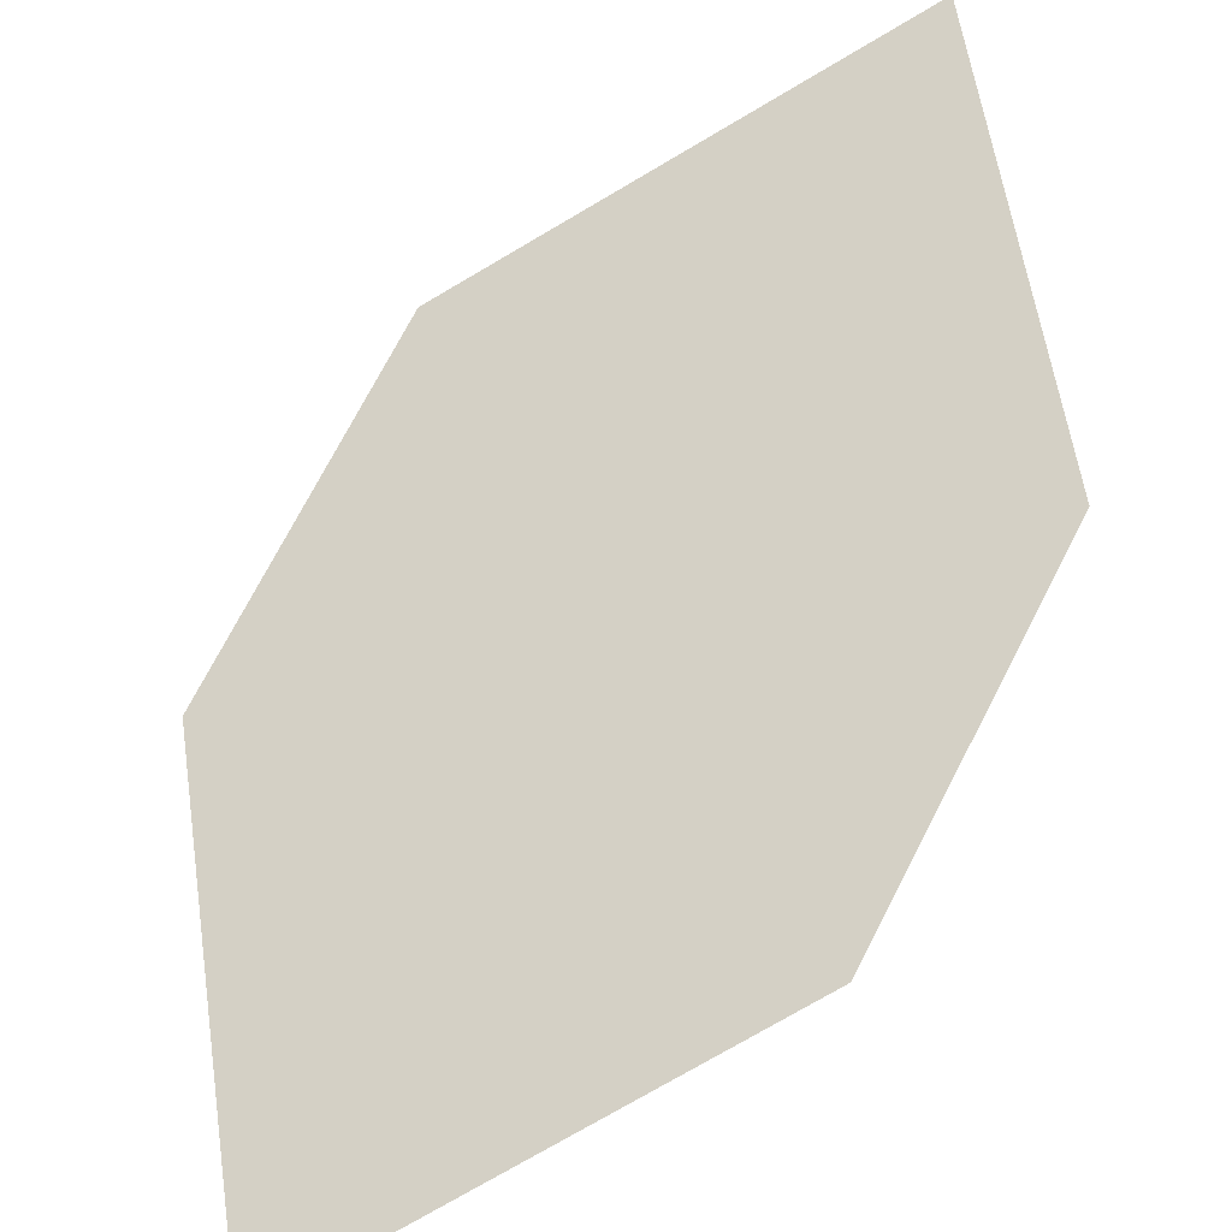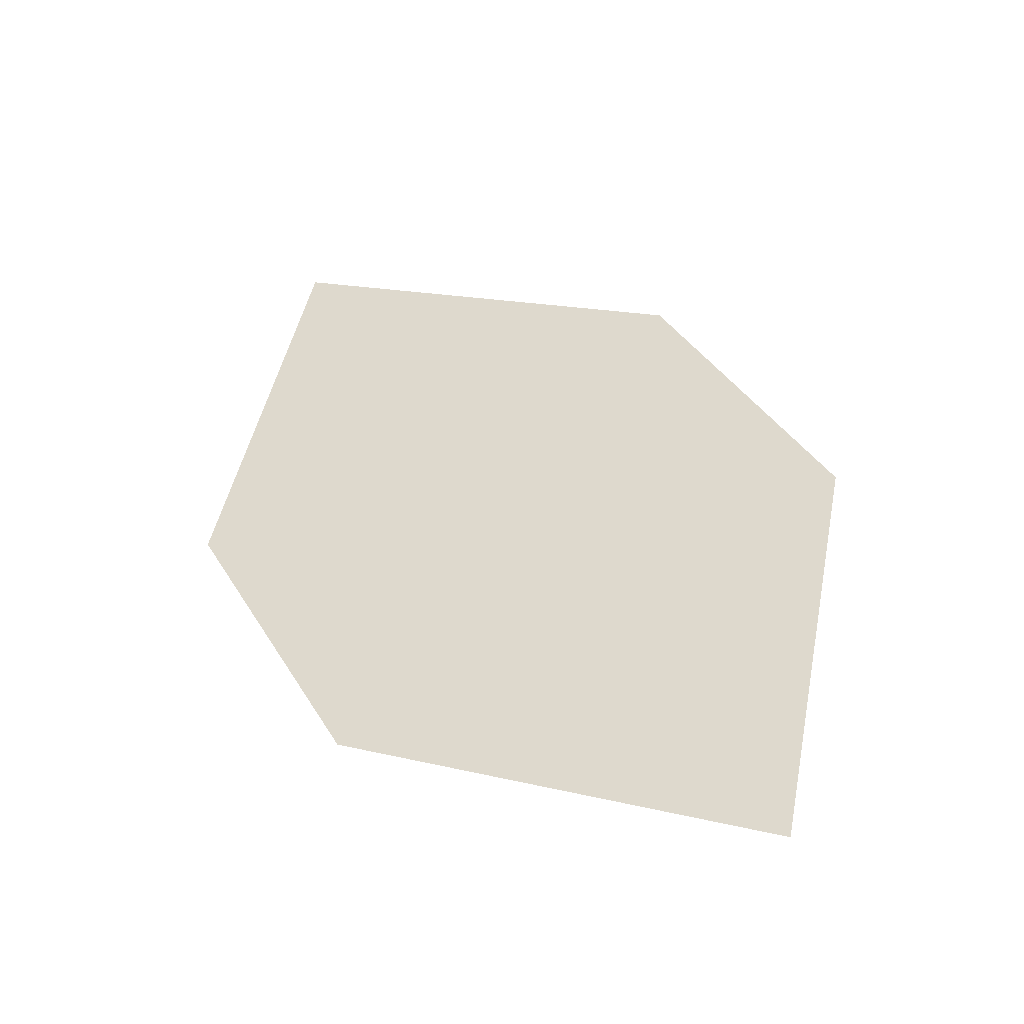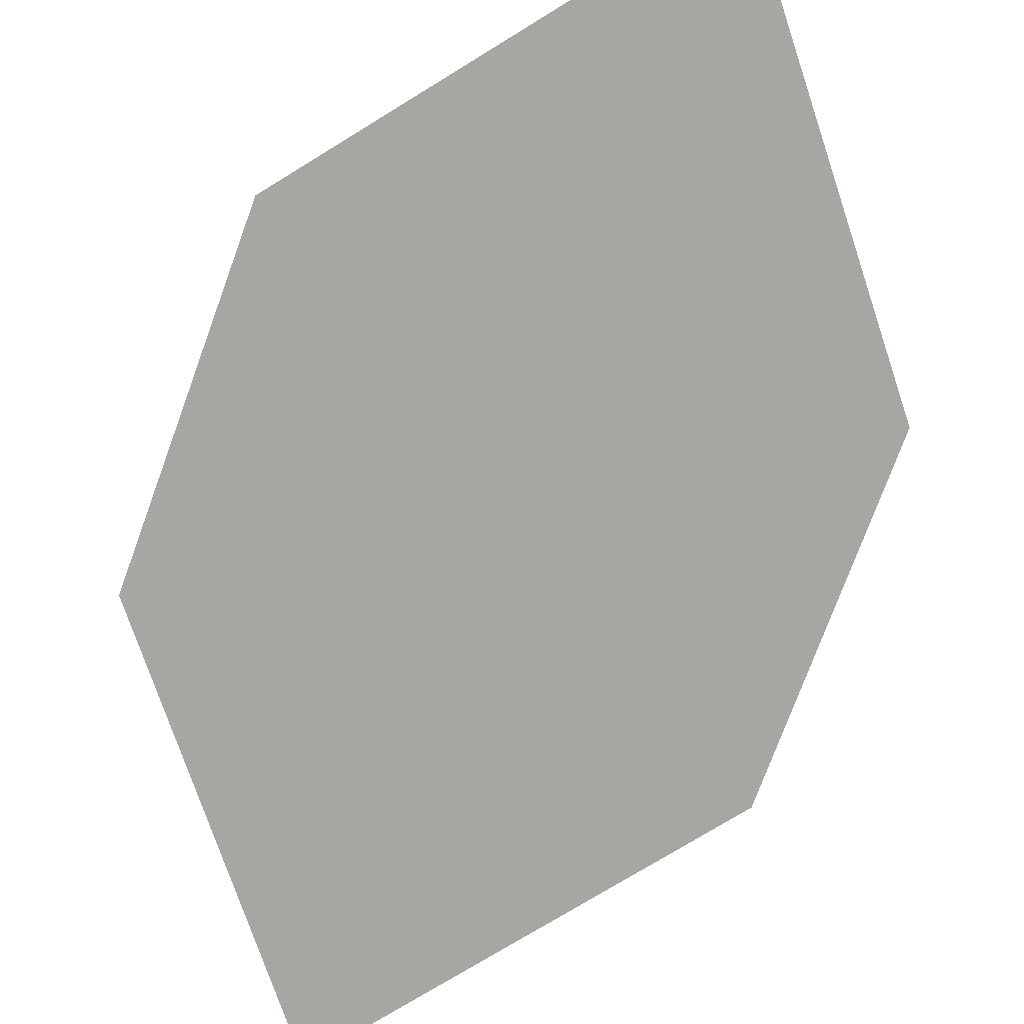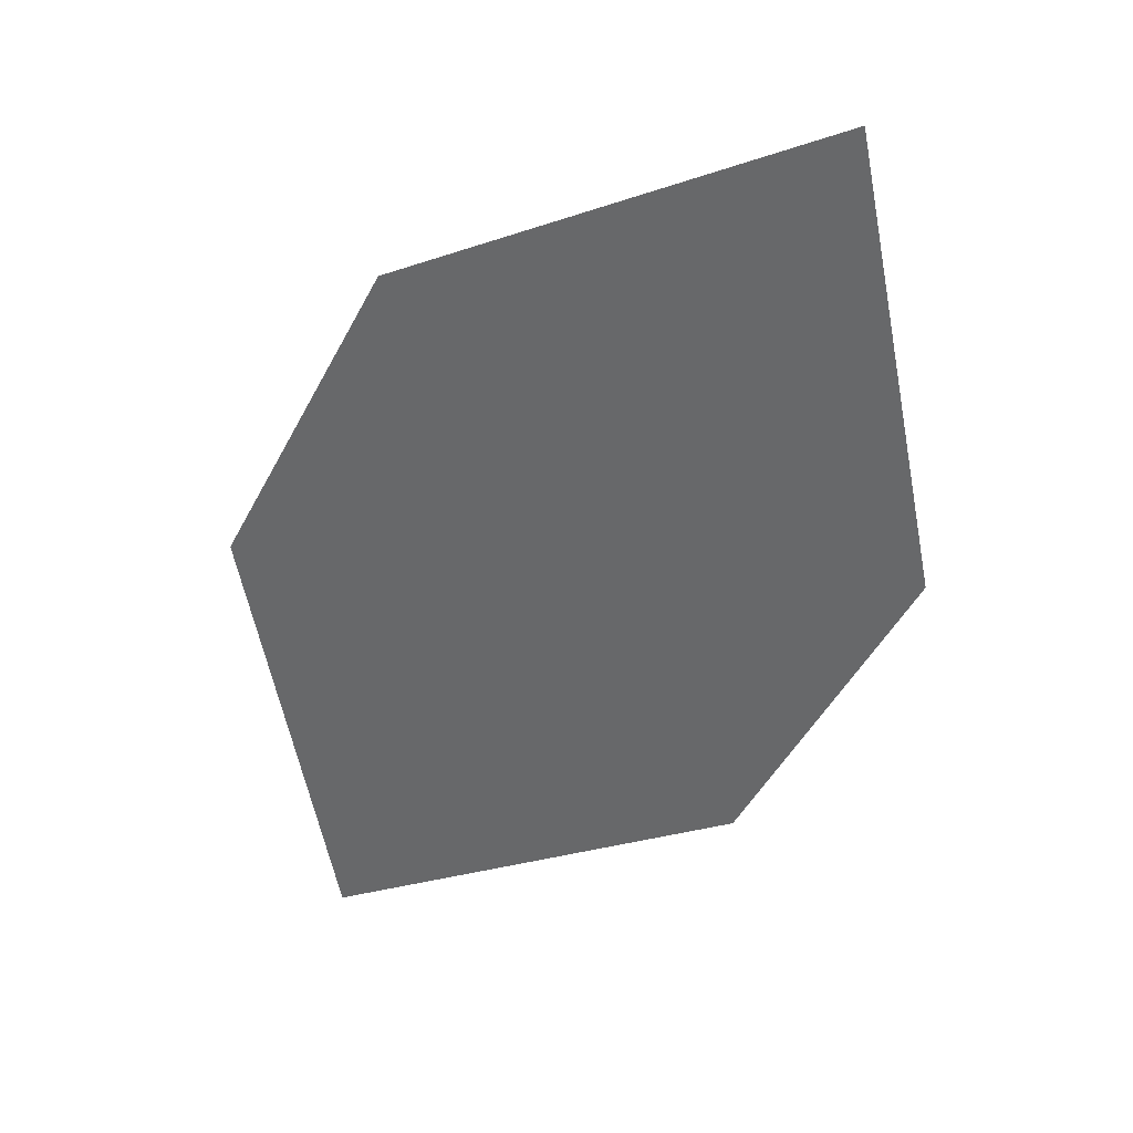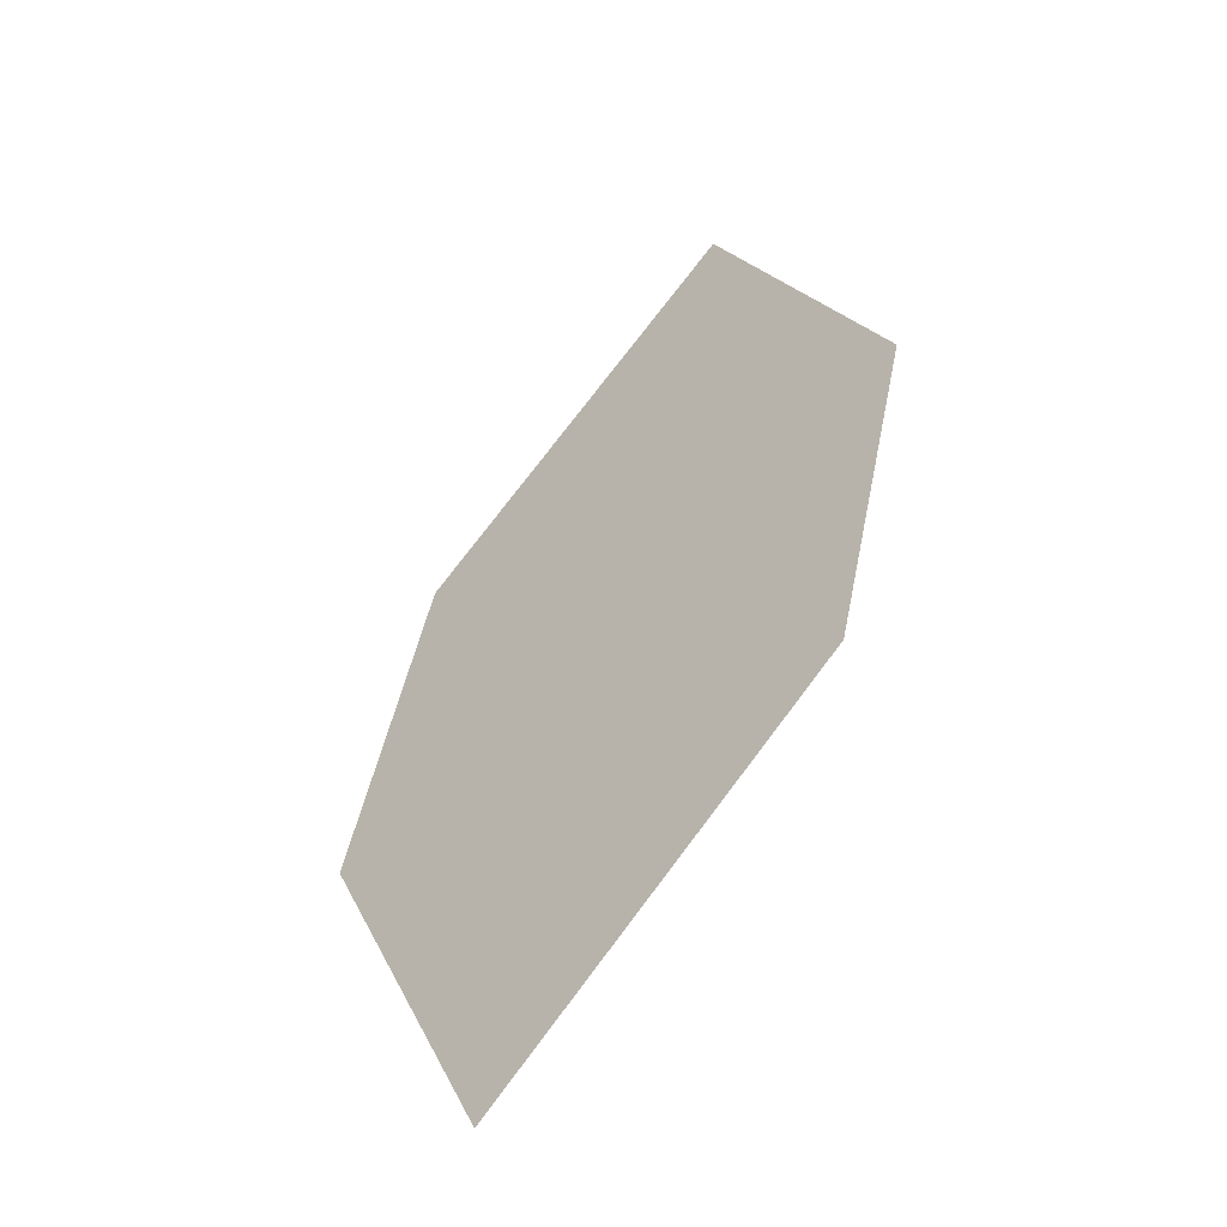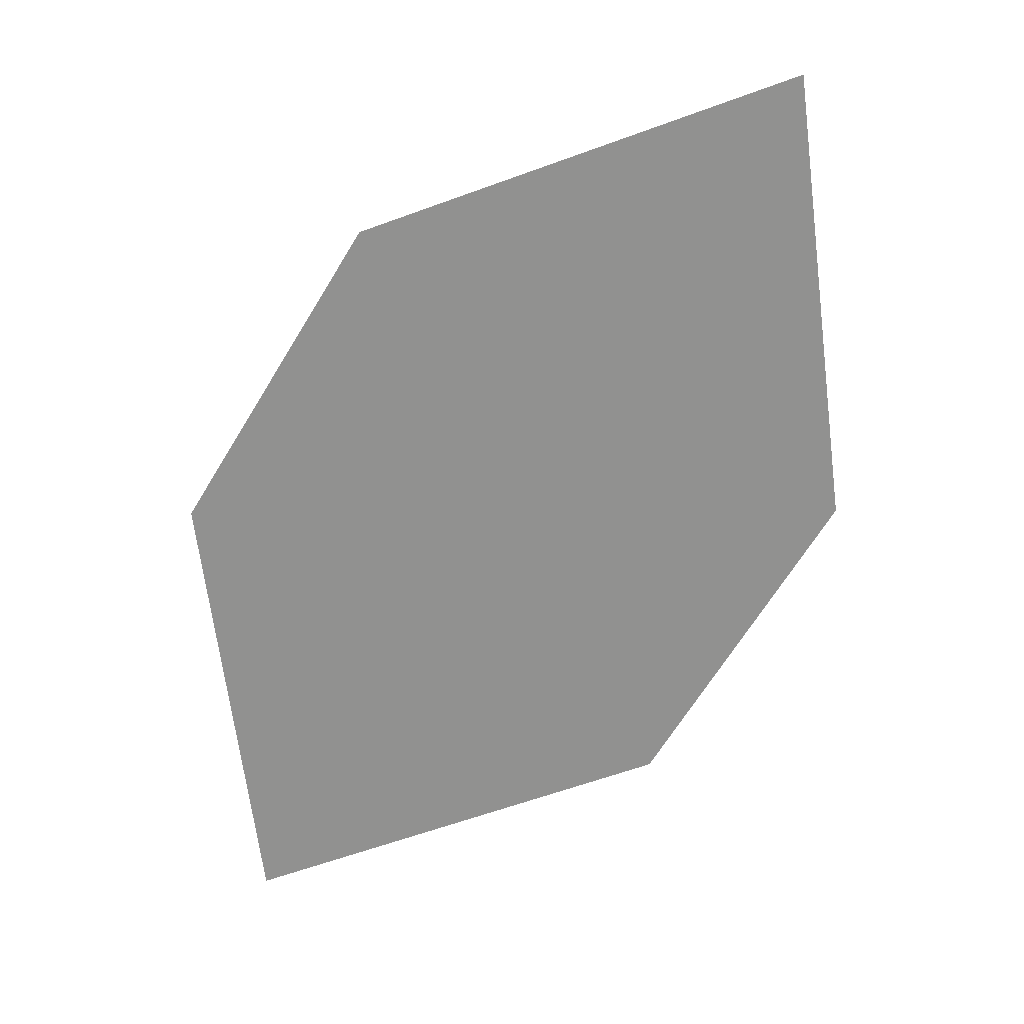
<metadata>
{"format":"obj","ext":"obj","renderer":"f3d","projection":"perspective","resolution":1024,"background":"white","views":[{"elev":42.7,"azim":4.9,"up":"+Z"},{"elev":-28.3,"azim":172.4,"up":"+Y"},{"elev":-45.9,"azim":131.5,"up":"+Z"},{"elev":16.2,"azim":-7.8,"up":"+Y"},{"elev":-79.8,"azim":22.8,"up":"+Y"},{"elev":4.8,"azim":-19.3,"up":"+Y"}]}
</metadata>
<code>
o leaves.015
v -0.2013 -0.118 0.7687
v -0.2276 -0.128 0.755
v -0.2301 -0.1772 0.7359
v -0.1942 -0.1474 0.7606
v -0.2038 -0.1672 0.7496
v -0.2372 -0.1478 0.744
f 1 2 6 3
f 1 3 5 4

</code>
